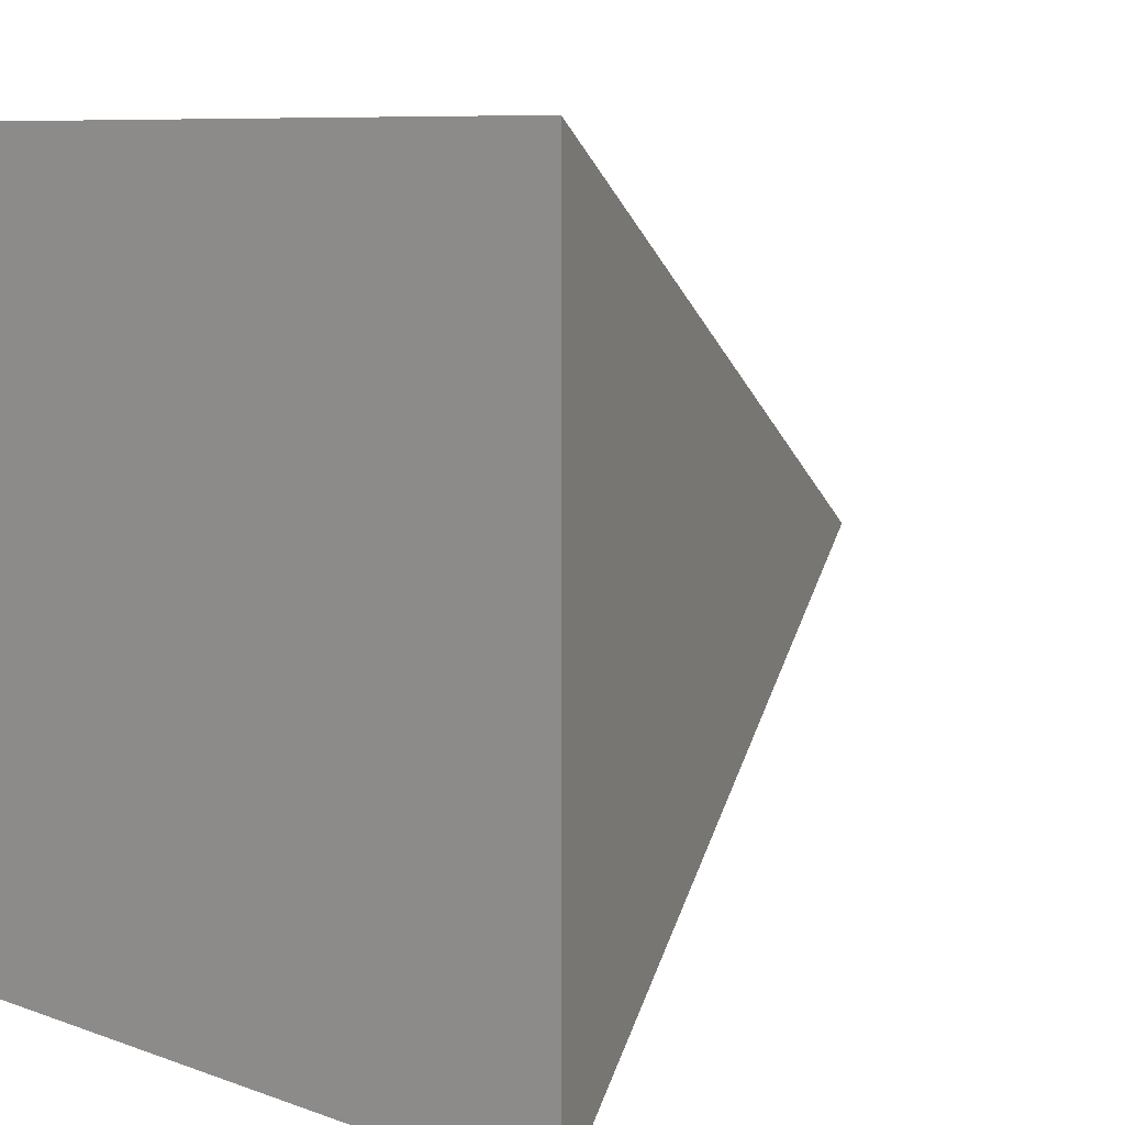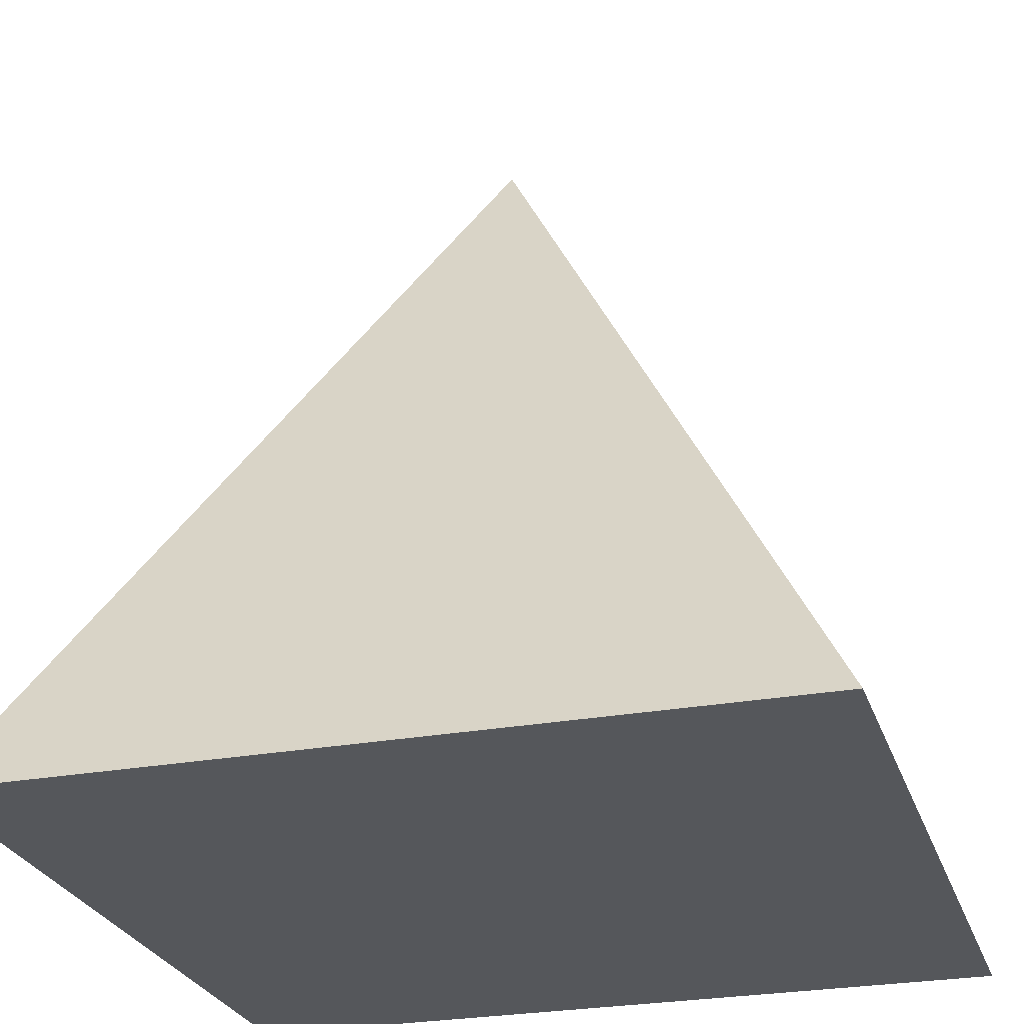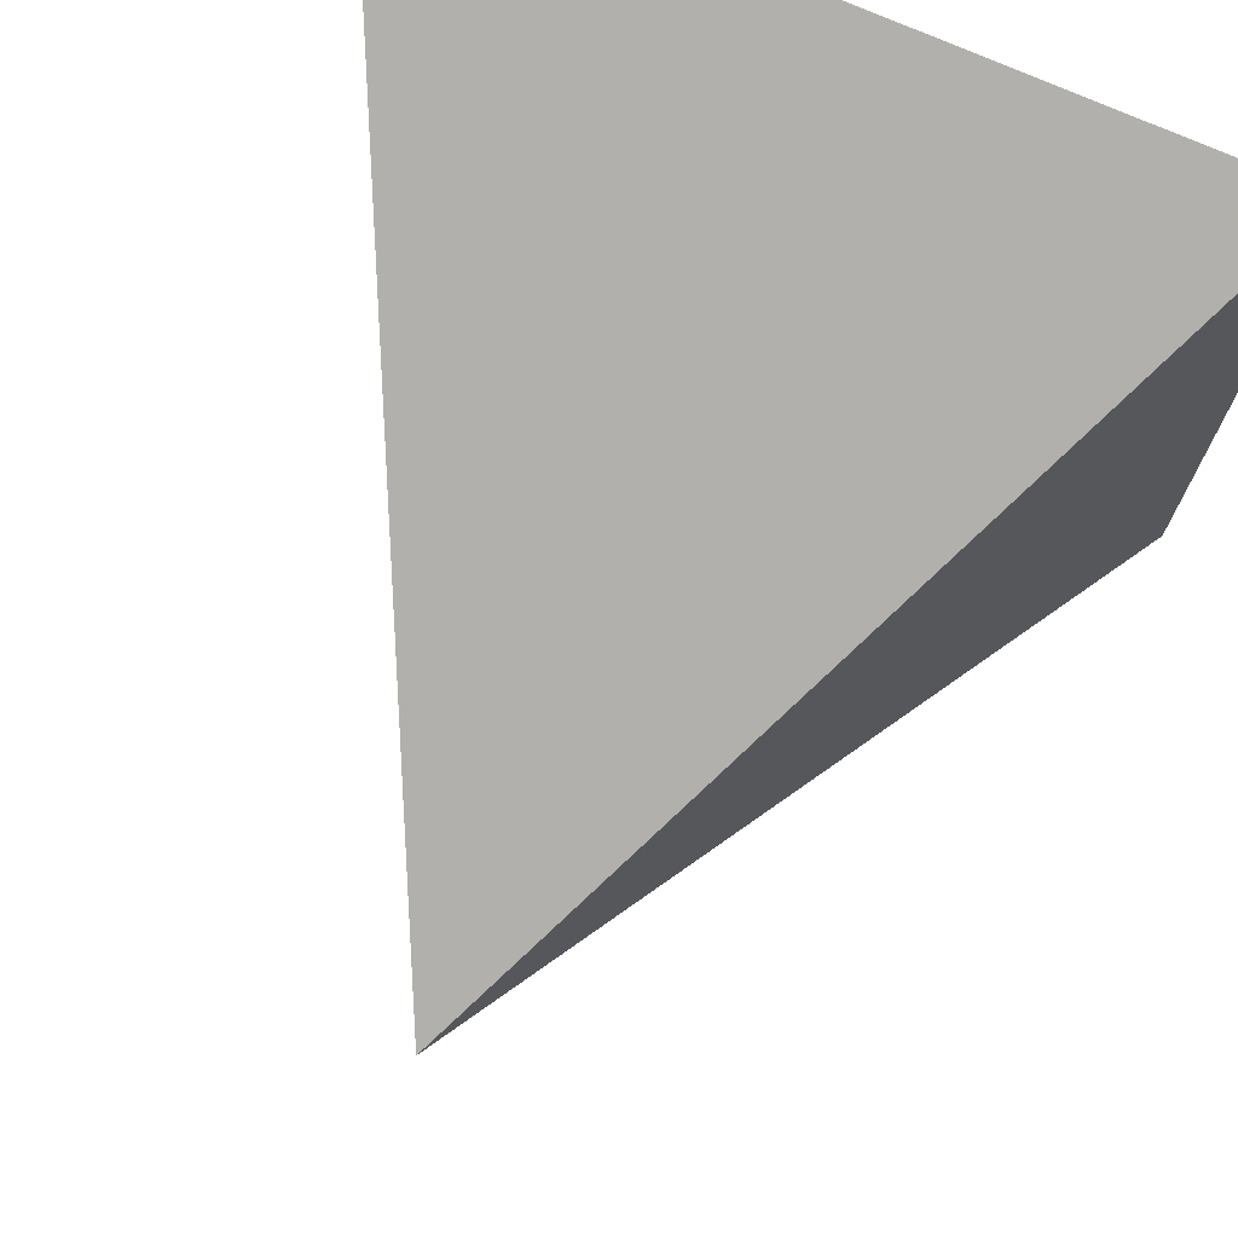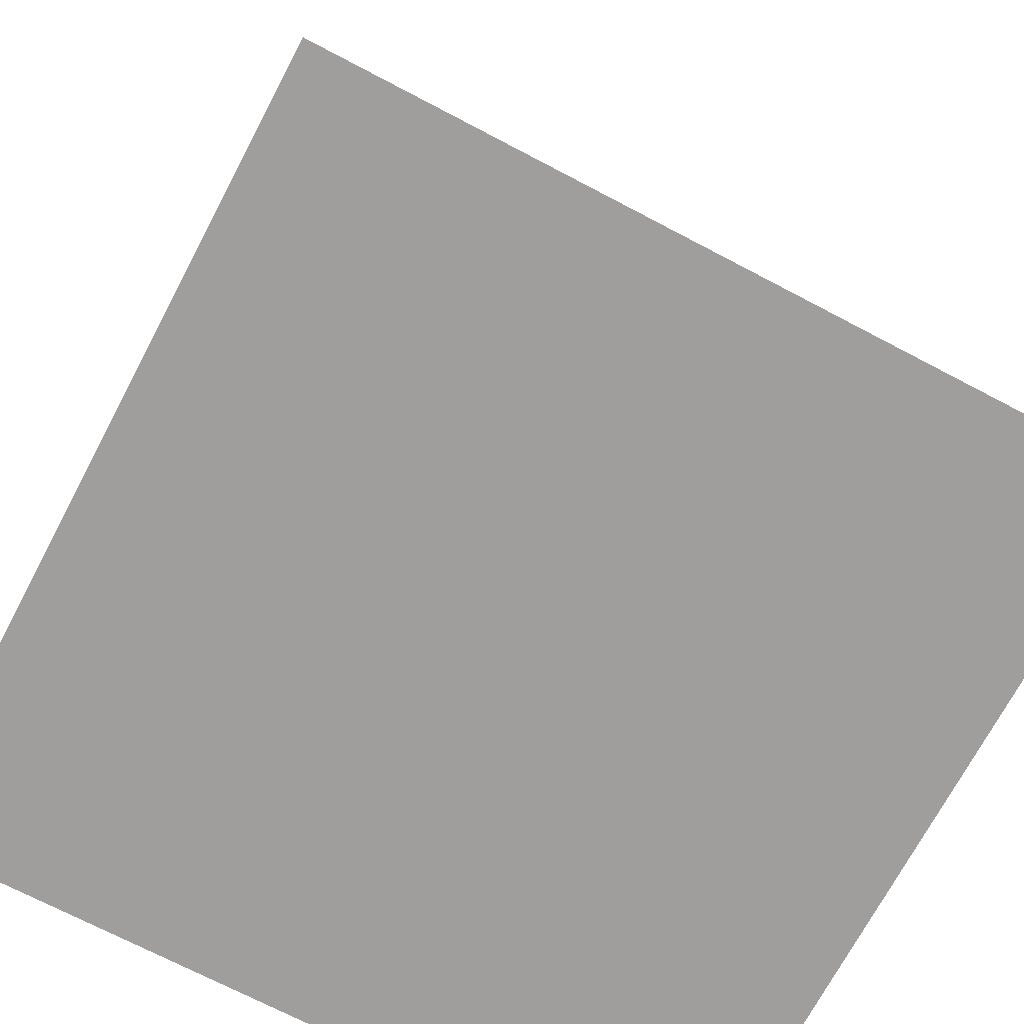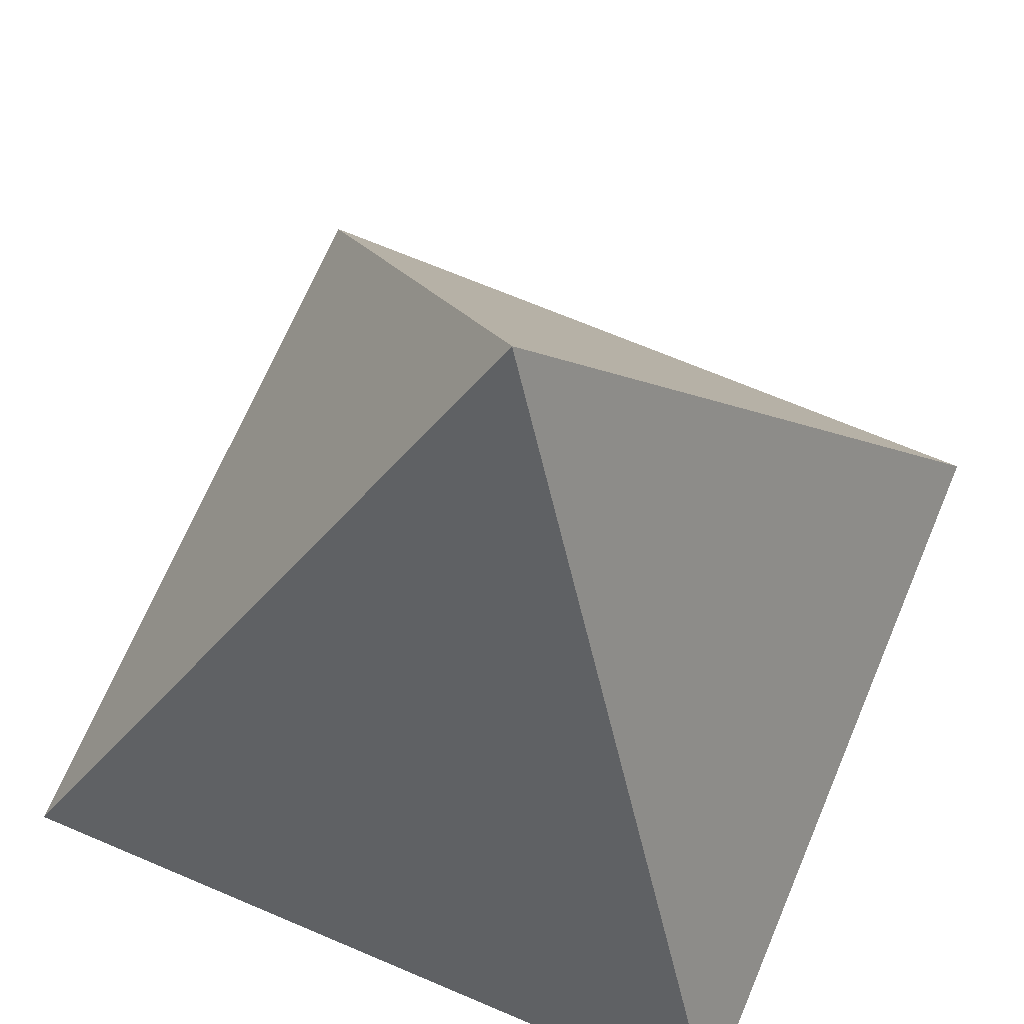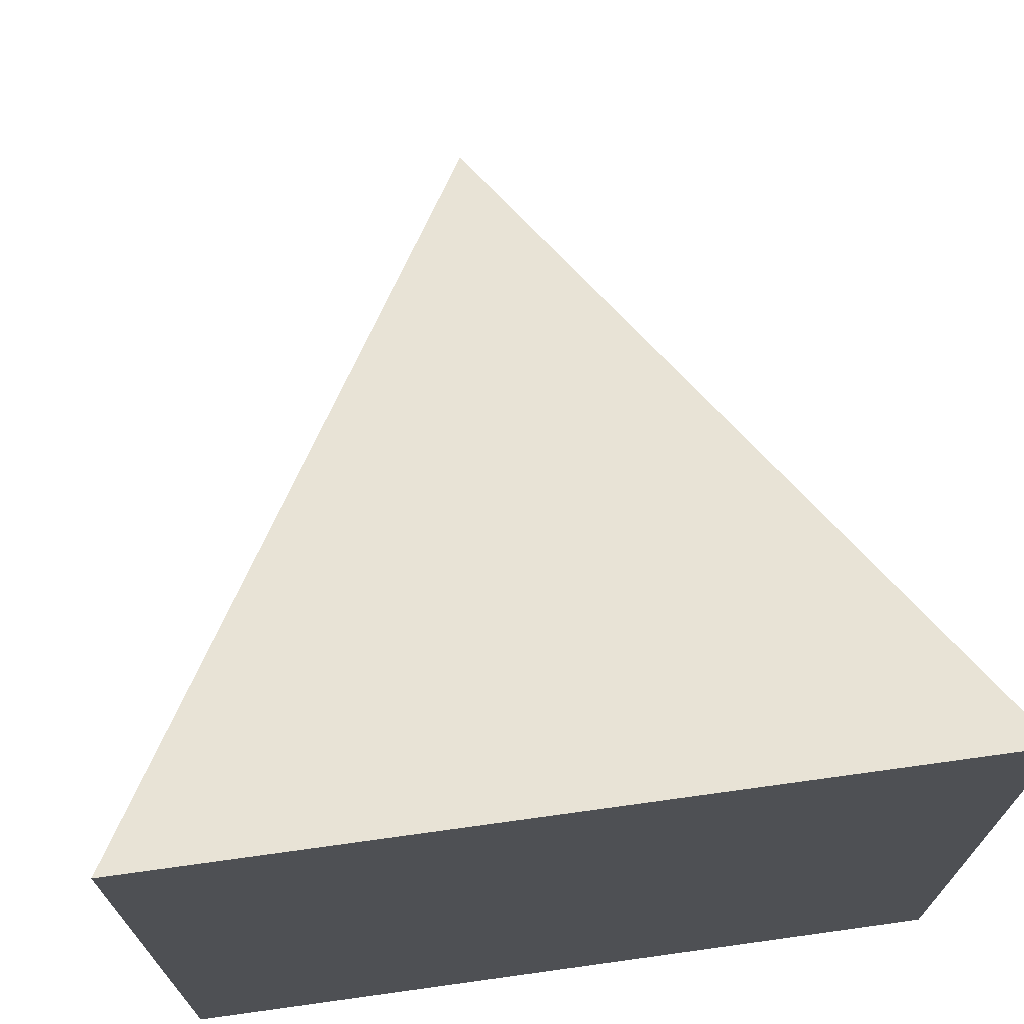
<metadata>
{"format":"obj","ext":"obj","renderer":"f3d","projection":"perspective","resolution":1024,"background":"white","views":[{"elev":8.1,"azim":45.1,"up":"+Z"},{"elev":-26.5,"azim":106.3,"up":"+Y"},{"elev":73.5,"azim":-156.0,"up":"+Z"},{"elev":-70.9,"azim":62.2,"up":"+Y"},{"elev":68.9,"azim":-67.0,"up":"+Y"},{"elev":71.1,"azim":-7.9,"up":"+Z"}]}
</metadata>
<code>
v -100 -100 -100
v 100 -100 -100
v 100 -100 100
v -100 -100 100
v 0 100 0
o Объект_Пирамида
f 1 2 3 4
f 5 3 2
f 5 4 3
f 5 1 4
f 5 2 1

</code>
